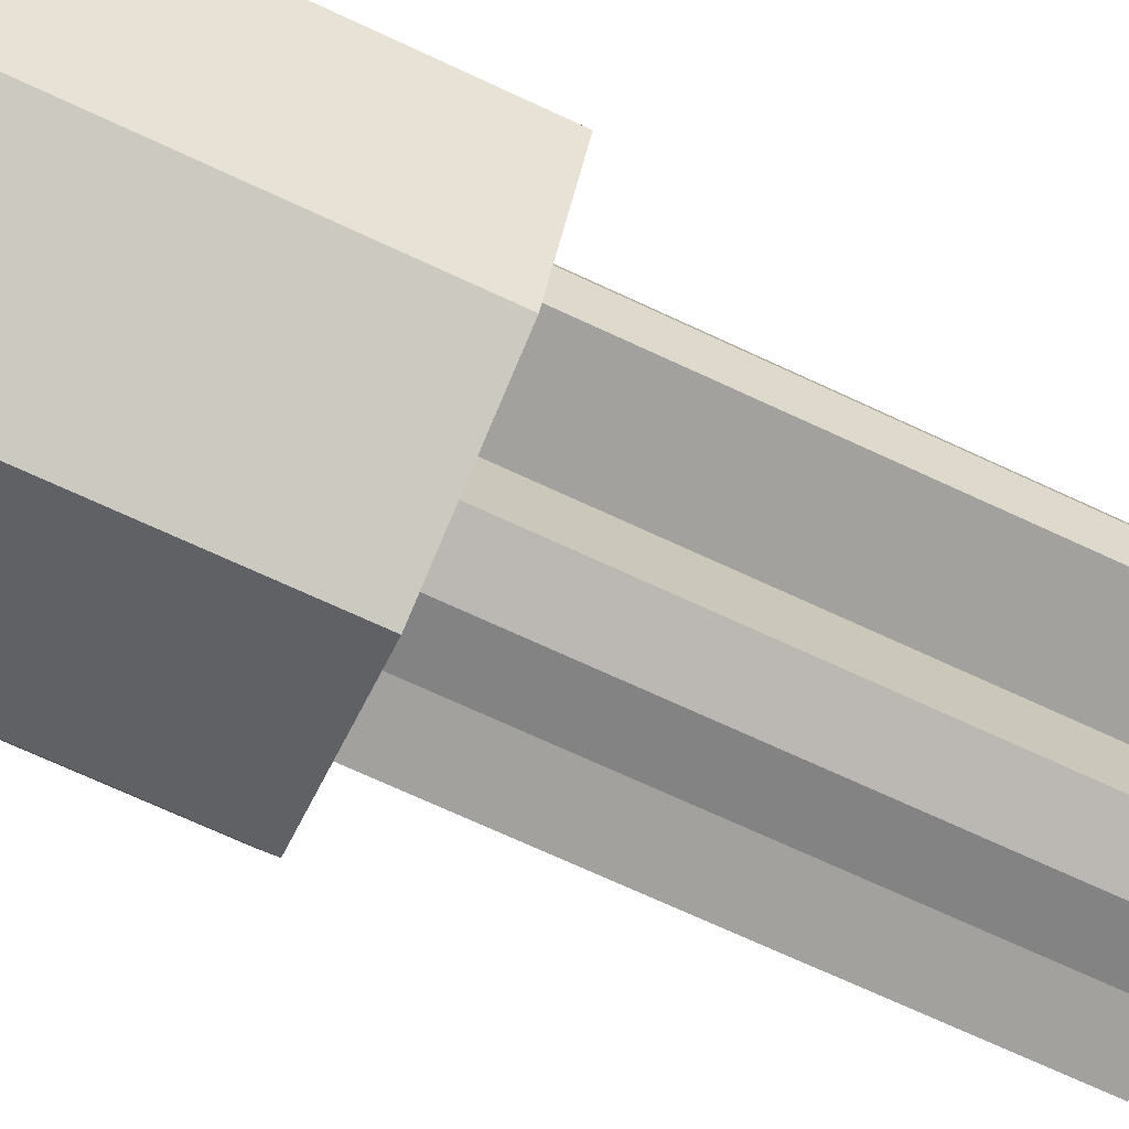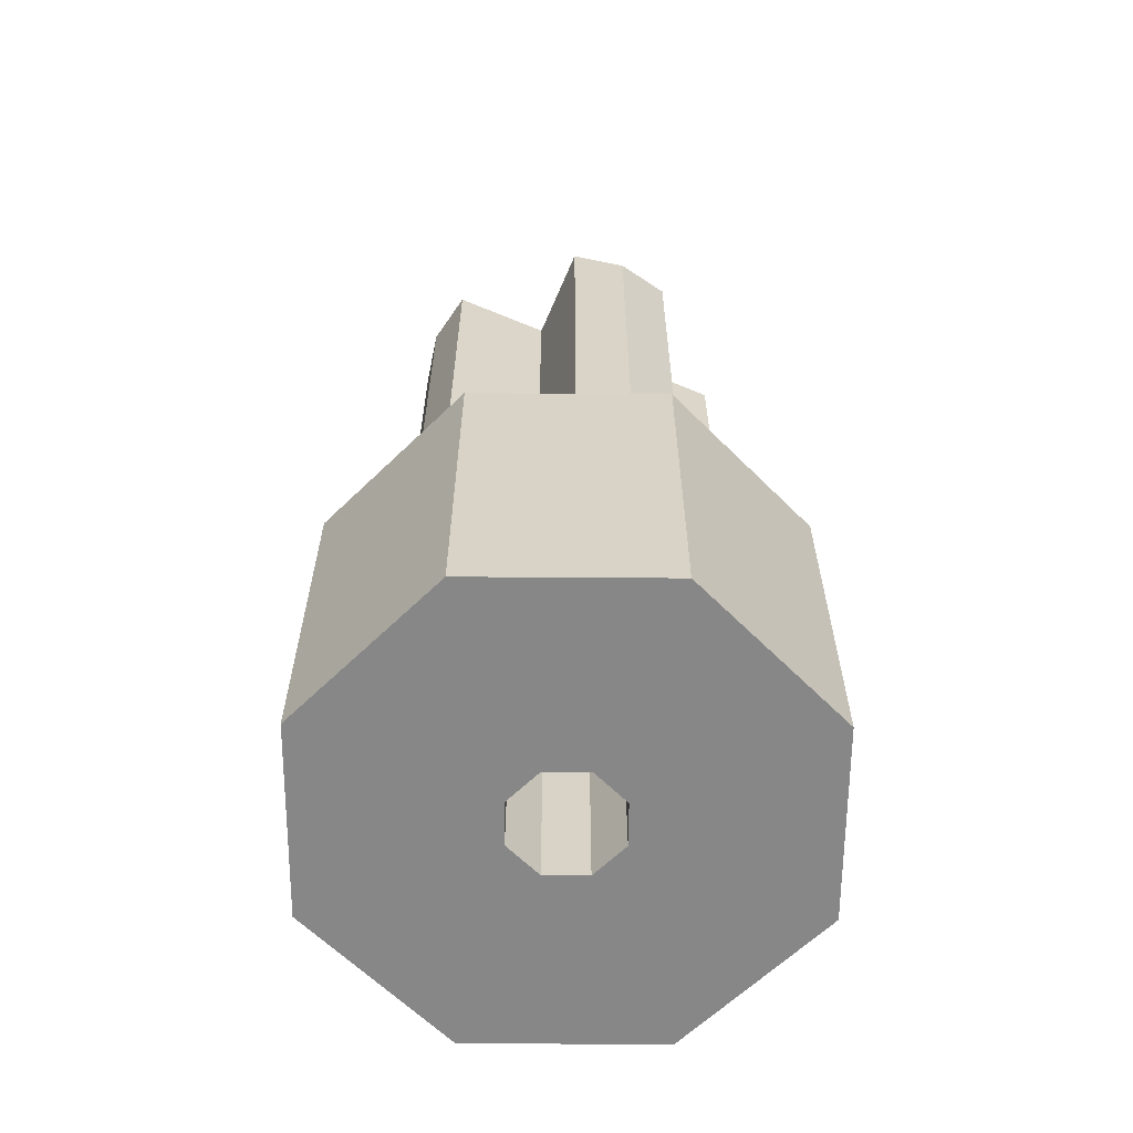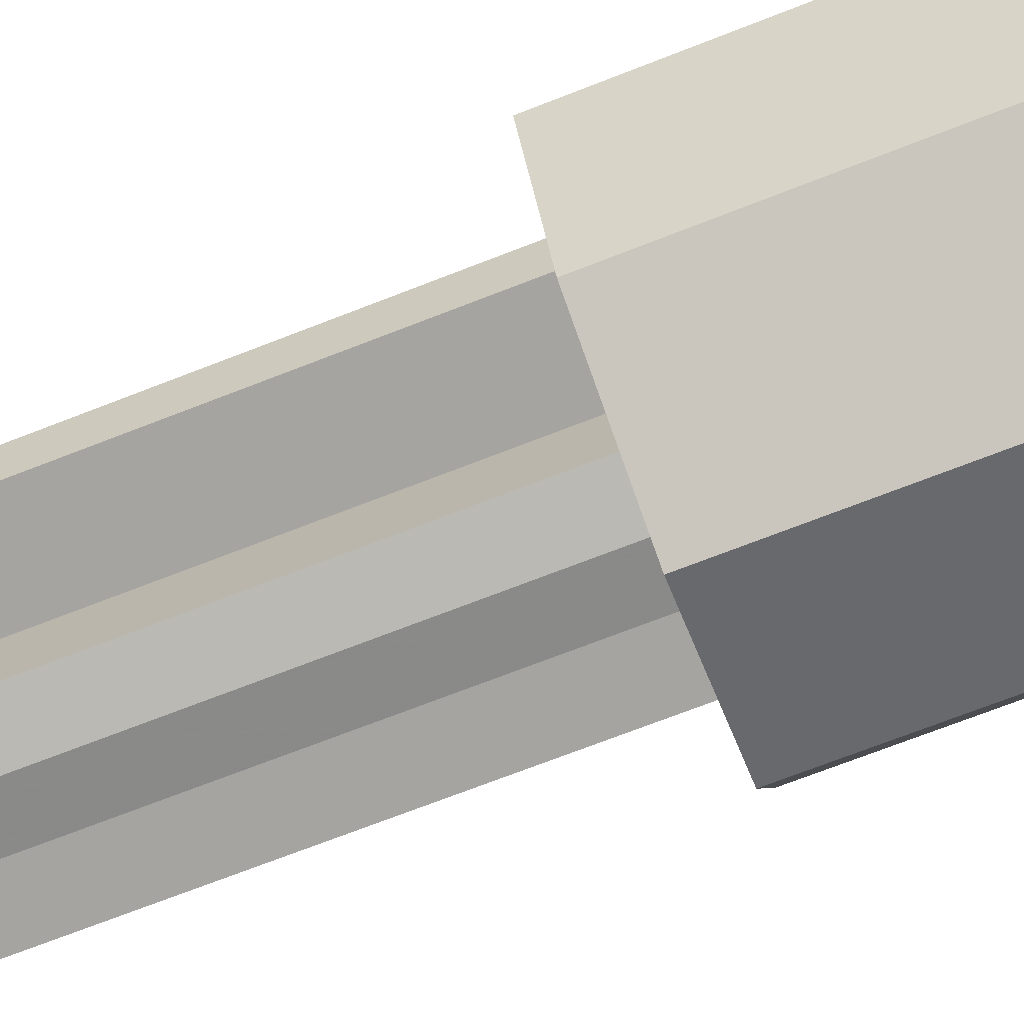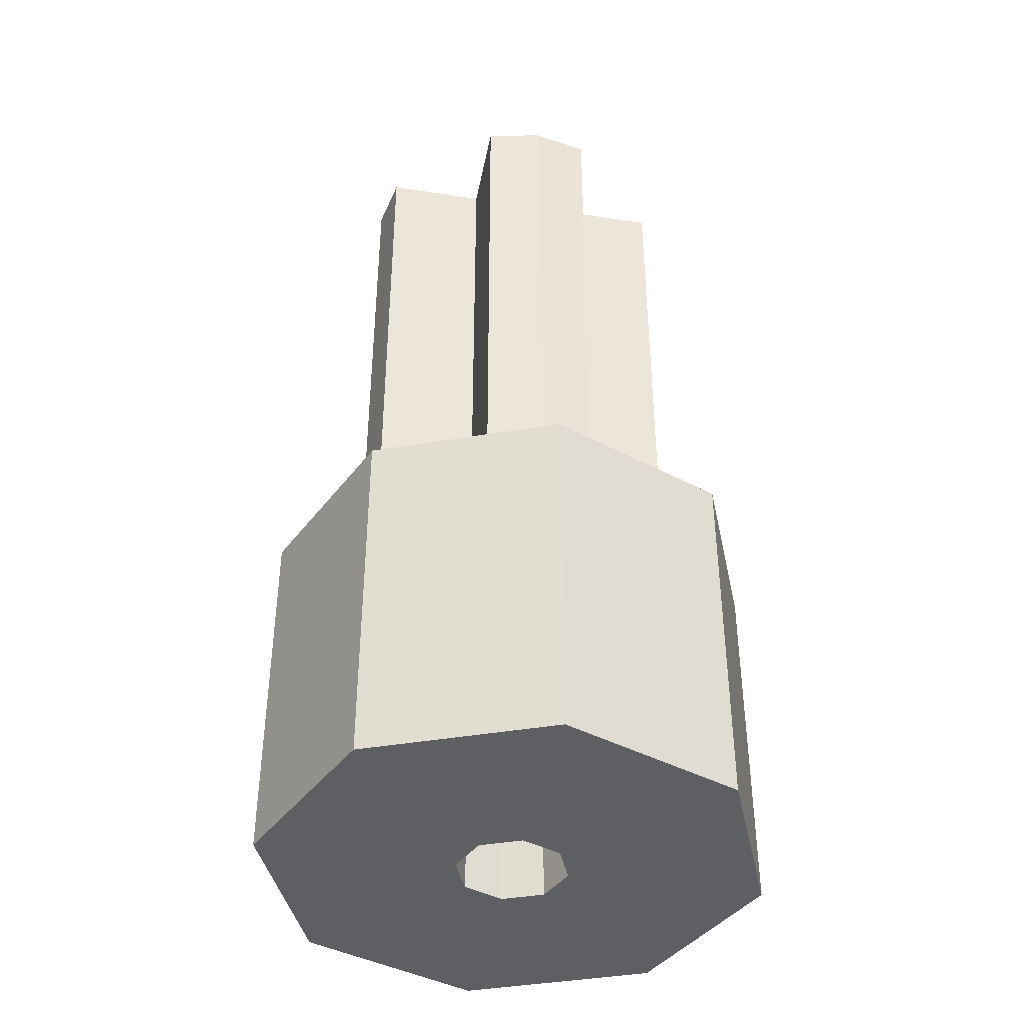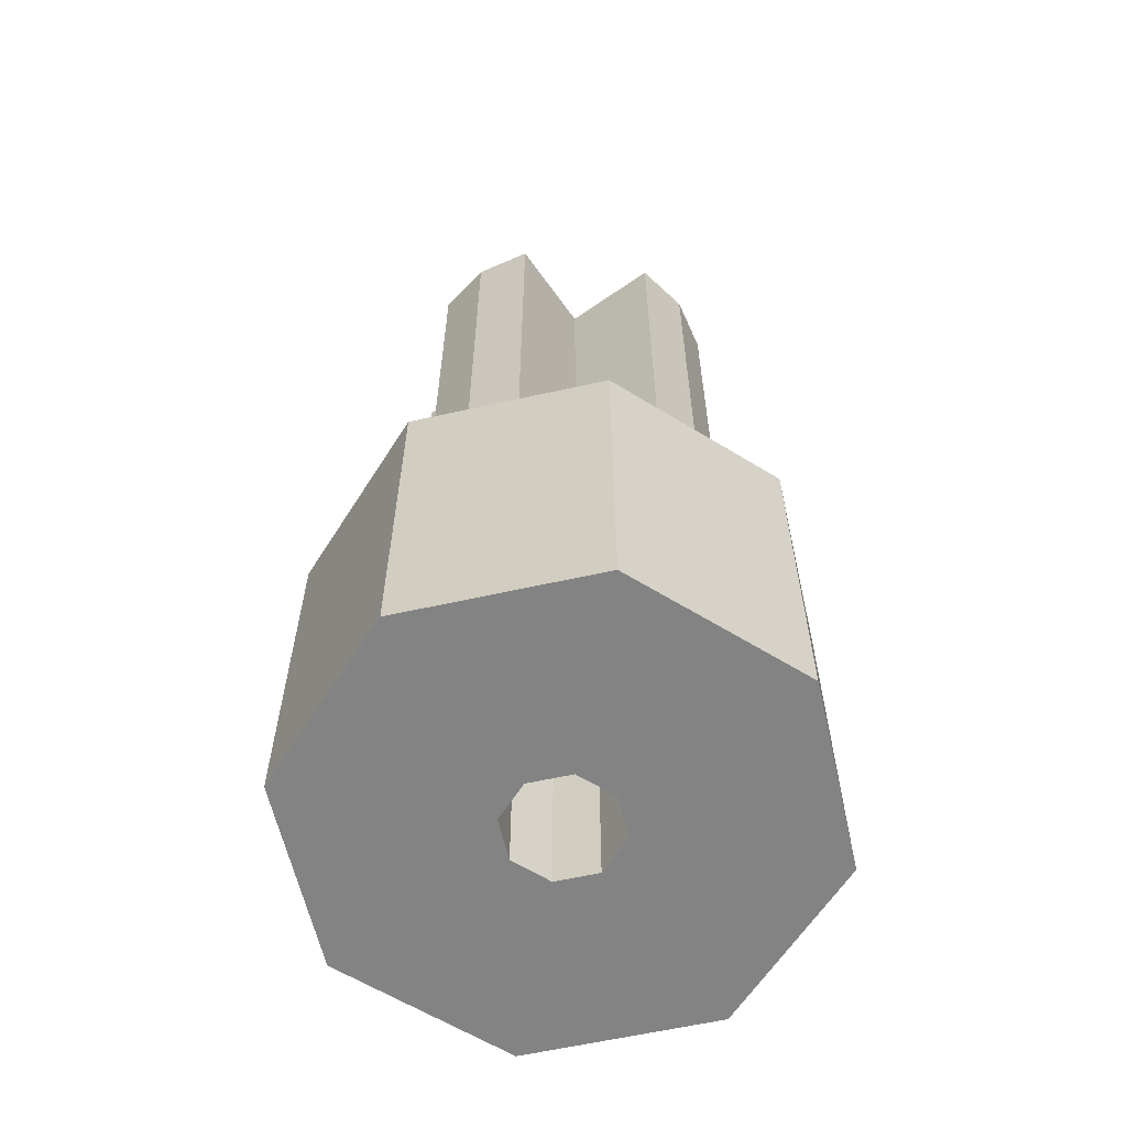
<metadata>
{"format":"obj","ext":"obj","renderer":"f3d","projection":"perspective","resolution":1024,"background":"white","views":[{"elev":-72.1,"azim":-114.8,"up":"+Y"},{"elev":-62.3,"azim":-112.9,"up":"+Z"},{"elev":-73.5,"azim":111.1,"up":"+Y"},{"elev":-40.9,"azim":79.3,"up":"+Z"},{"elev":-61.2,"azim":35.3,"up":"+Z"}]}
</metadata>
<code>
v 0.3182 0.3182 0
v 0 0.45 0
v 0 0.45 -0.65
v 0.3182 0.3182 -0.65
v 0.45 0 0
v 0.3182 0.3182 0
v 0.3182 0.3182 -0.65
v 0.45 0 -0.65
v 0.3182 -0.3182 0
v 0.45 0 0
v 0.45 0 -0.65
v 0.3182 -0.3182 -0.65
v 0 -0.45 0
v 0.3182 -0.3182 0
v 0.3182 -0.3182 -0.65
v 0 -0.45 -0.65
v -0.3182 -0.3182 0
v 0 -0.45 0
v 0 -0.45 -0.65
v -0.3182 -0.3182 -0.65
v -0.45 0 0
v -0.3182 -0.3182 0
v -0.3182 -0.3182 -0.65
v -0.45 0 -0.65
v -0.3182 0.3182 0
v -0.45 0 0
v -0.45 0 -0.65
v -0.3182 0.3182 -0.65
v 0 0.45 0
v -0.3182 0.3182 0
v -0.3182 0.3182 -0.65
v 0 0.45 -0.65
v 0 0 -0.25
v 0 0.1 -0.25
v 0.07071 0.07071 -0.25
v 0 0 -0.25
v 0.07071 0.07071 -0.25
v 0.1 0 -0.25
v 0 0 -0.25
v 0.1 0 -0.25
v 0.07071 -0.07071 -0.25
v 0 0 -0.25
v 0.07071 -0.07071 -0.25
v 0 -0.1 -0.25
v 0 0 -0.25
v 0 -0.1 -0.25
v -0.07071 -0.07071 -0.25
v 0 0 -0.25
v -0.07071 -0.07071 -0.25
v -0.1 0 -0.25
v 0 0 -0.25
v -0.1 0 -0.25
v -0.07071 0.07071 -0.25
v 0 0 -0.25
v -0.07071 0.07071 -0.25
v 0 0.1 -0.25
v 0.07071 0.07071 -0.25
v 0 0.1 -0.25
v 0 0.1 -0.65
v 0.07071 0.07071 -0.65
v 0.1 0 -0.25
v 0.07071 0.07071 -0.25
v 0.07071 0.07071 -0.65
v 0.1 0 -0.65
v 0.07071 -0.07071 -0.25
v 0.1 0 -0.25
v 0.1 0 -0.65
v 0.07071 -0.07071 -0.65
v 0 -0.1 -0.25
v 0.07071 -0.07071 -0.25
v 0.07071 -0.07071 -0.65
v 0 -0.1 -0.65
v -0.07071 -0.07071 -0.25
v 0 -0.1 -0.25
v 0 -0.1 -0.65
v -0.07071 -0.07071 -0.65
v -0.1 0 -0.25
v -0.07071 -0.07071 -0.25
v -0.07071 -0.07071 -0.65
v -0.1 0 -0.65
v -0.07071 0.07071 -0.25
v -0.1 0 -0.25
v -0.1 0 -0.65
v -0.07071 0.07071 -0.65
v 0 0.1 -0.25
v -0.07071 0.07071 -0.25
v -0.07071 0.07071 -0.65
v 0 0.1 -0.65
v 0 0.1414 -0.65
v 0 0.1 -0.65
v -0.07071 0.07071 -0.65
v 0 0.1414 -0.65
v 0.07071 0.07071 -0.65
v 0 0.1 -0.65
v 0.1414 0 -0.65
v 0.1 0 -0.65
v 0.07071 0.07071 -0.65
v 0.1414 0 -0.65
v 0.07071 -0.07071 -0.65
v 0.1 0 -0.65
v 0 -0.1414 -0.65
v 0 -0.1 -0.65
v 0.07071 -0.07071 -0.65
v 0 -0.1414 -0.65
v -0.07071 -0.07071 -0.65
v 0 -0.1 -0.65
v -0.1414 0 -0.65
v -0.1 0 -0.65
v -0.07071 -0.07071 -0.65
v -0.1414 0 -0.65
v -0.07071 0.07071 -0.65
v -0.1 0 -0.65
v 0 0.45 -0.65
v 0.3182 0.3182 -0.65
v 0.45 0 -0.65
v 0.1414 0 -0.65
v 0 0.1414 -0.65
v 0 0.45 -0.65
v 0.45 0 -0.65
v -0.45 0 -0.65
v -0.3182 0.3182 -0.65
v 0 0.45 -0.65
v 0 0.1414 -0.65
v -0.1414 0 -0.65
v -0.45 0 -0.65
v 0 0.45 -0.65
v 0 -0.45 -0.65
v -0.3182 -0.3182 -0.65
v -0.45 0 -0.65
v -0.1414 0 -0.65
v 0 -0.1414 -0.65
v 0 -0.45 -0.65
v -0.45 0 -0.65
v 0.45 0 -0.65
v 0.3182 -0.3182 -0.65
v 0 -0.45 -0.65
v 0 -0.1414 -0.65
v 0.1414 0 -0.65
v 0.45 0 -0.65
v 0 -0.45 -0.65
v 0.1 0.1 0
v 0.1 0.1 1
v 0.2801 0.1 1
v 0.2801 0.1 0
v 0.1 0.2801 1
v 0.1 0.1 1
v 0.1 0.1 0
v 0.1 0.2801 0
v 0.1 -0.1 0
v 0.1 -0.1 1
v 0.2801 -0.1 1
v 0.2801 -0.1 0
v 0.1 -0.2801 1
v 0.1 -0.1 1
v 0.1 -0.1 0
v 0.1 -0.2801 0
v -0.1 -0.1 0
v -0.1 -0.1 1
v -0.2801 -0.1 1
v -0.2801 -0.1 0
v -0.1 -0.2801 1
v -0.1 -0.1 1
v -0.1 -0.1 0
v -0.1 -0.2801 0
v -0.1 0.1 0
v -0.1 0.1 1
v -0.2801 0.1 1
v -0.2801 0.1 0
v -0.1 0.2801 1
v -0.1 0.1 1
v -0.1 0.1 0
v -0.1 0.2801 0
v 0.1 0.2801 1
v 0.1 0.2801 0
v 0 0.3 0
v 0 0.3 1
v 0.2801 0.1 1
v 0.3 0 1
v 0.3 0 0
v 0.2801 0.1 0
v 0.2801 -0.1 1
v 0.2801 -0.1 0
v 0.3 0 0
v 0.3 0 1
v 0.1 -0.2801 1
v 0 -0.3 1
v 0 -0.3 0
v 0.1 -0.2801 0
v -0.1 -0.2801 1
v -0.1 -0.2801 0
v 0 -0.3 0
v 0 -0.3 1
v -0.2801 0.1 1
v -0.2801 0.1 0
v -0.3 0 0
v -0.3 0 1
v -0.2801 -0.1 1
v -0.3 0 1
v -0.3 0 0
v -0.2801 -0.1 0
v -0.1 0.2801 1
v 0 0.3 1
v 0 0.3 0
v -0.1 0.2801 0
v 0.1148 0.2772 0
v 0.1 0.1 0
v 0.1 0.2801 0
v 0.2801 0.1 0
v 0.1 0.1 0
v 0.2772 0.1148 0
v 0.1 -0.1 0
v 0.1148 -0.2772 0
v 0.1 -0.2801 0
v 0.1 -0.1 0
v 0.2801 -0.1 0
v 0.2772 -0.1148 0
v -0.1 0.1 0
v -0.1148 0.2772 0
v -0.1 0.2801 0
v -0.1 0.1 0
v -0.2801 0.1 0
v -0.2772 0.1148 0
v -0.1148 -0.2772 0
v -0.1 -0.1 0
v -0.1 -0.2802 0
v -0.2801 -0.1 0
v -0.1 -0.1 0
v -0.2772 -0.1148 0
v 0.2772 0.1148 0
v 0.1 0.1 0
v 0.1148 0.2772 0
v 0.2772 0.1148 0
v 0.1148 0.2772 0
v 0.15 0.2598 0
v 0.2598 0.15 0
v 0.2598 0.15 0
v 0.15 0.2598 0
v 0.1826 0.238 0
v 0.238 0.1826 0
v 0.238 0.1826 0
v 0.1826 0.238 0
v 0.2121 0.2121 0
v 0.1148 -0.2772 0
v 0.1 -0.1 0
v 0.2772 -0.1148 0
v 0.1148 -0.2772 0
v 0.2772 -0.1148 0
v 0.2598 -0.15 0
v 0.15 -0.2598 0
v 0.15 -0.2598 0
v 0.2598 -0.15 0
v 0.238 -0.1826 0
v 0.1826 -0.238 0
v 0.1826 -0.238 0
v 0.238 -0.1826 0
v 0.2121 -0.2121 0
v -0.2772 -0.1148 0
v -0.1 -0.1 0
v -0.1148 -0.2772 0
v -0.2772 -0.1148 0
v -0.1148 -0.2772 0
v -0.15 -0.2598 0
v -0.2598 -0.15 0
v -0.2598 -0.15 0
v -0.15 -0.2598 0
v -0.1826 -0.238 0
v -0.238 -0.1826 0
v -0.238 -0.1826 0
v -0.1826 -0.238 0
v -0.2121 -0.2121 0
v -0.1148 0.2772 0
v -0.1 0.1 0
v -0.2772 0.1148 0
v -0.1148 0.2772 0
v -0.2772 0.1148 0
v -0.2598 0.15 0
v -0.15 0.2598 0
v -0.15 0.2598 0
v -0.2598 0.15 0
v -0.238 0.1826 0
v -0.1826 0.238 0
v -0.1826 0.238 0
v -0.238 0.1826 0
v -0.2121 0.2121 0
v 0 0.3 0
v 0.03915 0.2974 0
v 0.07764 0.2898 0
v 0.1148 0.2772 0
v -0.1148 0.2772 0
v -0.07765 0.2898 0
v -0.03916 0.2974 0
v 3e-06 0.3 0
v -0.2121 0.2121 0
v -0.1826 0.238 0
v -0.15 0.2598 0
v -0.1148 0.2772 0
v -0.2772 0.1148 0
v -0.2598 0.15 0
v -0.238 0.1826 0
v -0.2121 0.2121 0
v -0.3 0 0
v -0.2974 0.03915 0
v -0.2898 0.07764 0
v -0.2772 0.1148 0
v -0.2772 -0.1148 0
v -0.2898 -0.07765 0
v -0.2974 -0.03916 0
v -0.3 3e-06 0
v -0.2121 -0.2121 0
v -0.238 -0.1826 0
v -0.2598 -0.15 0
v -0.2772 -0.1148 0
v -0.1148 -0.2772 0
v -0.15 -0.2598 0
v -0.1826 -0.238 0
v -0.2121 -0.2121 0
v 0.3 0 0
v 0.2974 -0.03915 0
v 0.2898 -0.07764 0
v 0.2772 -0.1148 0
v 0.2772 0.1148 0
v 0.2898 0.07765 0
v 0.2974 0.03916 0
v 0.3 -3e-06 0
v 0.2121 0.2121 0
v 0.238 0.1826 0
v 0.2598 0.15 0
v 0.2772 0.1148 0
v 0.1148 0.2772 0
v 0.15 0.2598 0
v 0.1826 0.238 0
v 0.2121 0.2121 0
v 0 -0.3 0
v -0.03915 -0.2974 0
v -0.07764 -0.2898 0
v -0.1148 -0.2772 0
v 0.1148 -0.2772 0
v 0.07765 -0.2898 0
v 0.03916 -0.2974 0
v -3e-06 -0.3 0
v 0.2121 -0.2121 0
v 0.1826 -0.238 0
v 0.15 -0.2598 0
v 0.1148 -0.2772 0
v 0.2772 -0.1148 0
v 0.2598 -0.15 0
v 0.238 -0.1826 0
v 0.2121 -0.2121 0
v 0 0.45 0
v 0.3182 0.3182 0
v 0.2121 0.2121 0
v 0 0.3 0
v 0.3182 0.3182 0
v 0.45 0 0
v 0.3 0 0
v 0.2121 0.2121 0
v 0.45 0 0
v 0.3182 -0.3182 0
v 0.2121 -0.2121 0
v 0.3 0 0
v 0.3182 -0.3182 0
v 0 -0.45 0
v 0 -0.3 0
v 0.2121 -0.2121 0
v 0 -0.45 0
v -0.3182 -0.3182 0
v -0.2121 -0.2121 0
v 0 -0.3 0
v -0.3182 -0.3182 0
v -0.45 0 0
v -0.3 0 0
v -0.2121 -0.2121 0
v -0.45 0 0
v -0.3182 0.3182 0
v -0.2121 0.2121 0
v -0.3 0 0
v -0.3182 0.3182 0
v 0 0.45 0
v 0 0.3 0
v -0.2121 0.2121 0
v 0 0.3 1
v 0.1 0.2801 1
v 0.1 0.1 1
v 0 0 1
v 0 -0.3 1
v 0 0 1
v 0.1 -0.1 1
v 0.1 -0.2801 1
v 0 0.3 1
v 0 0 1
v -0.1 0.1 1
v -0.1 0.2801 1
v 0 -0.3 1
v -0.1 -0.2801 1
v -0.1 -0.1 1
v 0 0 1
v 0.3 0 1
v 0 0 1
v 0.1 0.1 1
v 0.2801 0.1 1
v 0.3 0 1
v 0.2801 -0.1 1
v 0.1 -0.1 1
v 0 0 1
v -0.3 0 1
v -0.2801 0.1 1
v -0.1 0.1 1
v 0 0 1
v -0.3 0 1
v 0 0 1
v -0.1 -0.1 1
v -0.2801 -0.1 1
g mesh7572846
f 1 3 2
f 3 1 4
f 5 7 6
f 7 5 8
f 9 11 10
f 11 9 12
f 13 15 14
f 15 13 16
f 17 19 18
f 19 17 20
f 21 23 22
f 23 21 24
f 25 27 26
f 27 25 28
f 29 31 30
f 31 29 32
g mesh7572853
f 33 34 35
f 36 37 38
f 39 40 41
f 42 43 44
f 45 46 47
f 48 49 50
f 51 52 53
f 54 55 56
g mesh7572855
f 57 58 59
f 59 60 57
f 61 62 63
f 63 64 61
f 65 66 67
f 67 68 65
f 69 70 71
f 71 72 69
f 73 74 75
f 75 76 73
f 77 78 79
f 79 80 77
f 81 82 83
f 83 84 81
f 85 86 87
f 87 88 85
g mesh7572858
f 89 90 91
f 92 93 94
f 95 96 97
f 98 99 100
f 101 102 103
f 104 105 106
f 107 108 109
f 110 111 112
g mesh7572860
f 113 114 115
f 116 117 118
f 118 119 116
g mesh7572862
f 120 121 122
f 123 124 125
f 125 126 123
g mesh7572864
f 127 128 129
f 130 131 132
f 132 133 130
g mesh7572866
f 134 135 136
f 137 138 139
f 139 140 137
g mesh7572869
f 141 142 143
f 143 144 141
g mesh7572870
f 145 146 147
f 147 148 145
g mesh7572872
f 149 151 150
f 151 149 152
g mesh7572873
f 153 155 154
f 155 153 156
g mesh7572875
f 157 158 159
f 159 160 157
g mesh7572876
f 161 162 163
f 163 164 161
g mesh7572878
f 165 167 166
f 167 165 168
g mesh7572879
f 169 171 170
f 171 169 172
f 173 174 175
f 175 176 173
f 177 178 179
f 179 180 177
f 181 182 183
f 183 184 181
f 185 186 187
f 187 188 185
f 189 190 191
f 191 192 189
f 193 194 195
f 195 196 193
f 197 198 199
f 199 200 197
f 201 202 203
f 203 204 201
g mesh7572882
f 205 207 206
f 208 210 209
f 211 213 212
f 214 216 215
f 217 219 218
f 220 222 221
f 223 225 224
f 226 228 227
f 229 231 230
g mesh7572883
f 232 234 233
f 234 232 235
f 236 238 237
f 238 236 239
f 240 242 241
f 243 245 244
g mesh7572885
f 246 248 247
f 248 246 249
f 250 252 251
f 252 250 253
f 254 256 255
f 257 259 258
g mesh7572887
f 260 262 261
f 262 260 263
f 264 266 265
f 266 264 267
f 268 270 269
f 271 273 272
g mesh7572889
f 274 276 275
f 276 274 277
f 278 280 279
f 280 278 281
f 282 284 283
g mesh7572893
f 285 287 286
f 287 285 288
g mesh7572895
f 289 291 290
f 291 289 292
g mesh7572897
f 293 295 294
f 295 293 296
g mesh7572899
f 297 299 298
f 299 297 300
g mesh7572901
f 301 303 302
f 303 301 304
g mesh7572903
f 305 307 306
f 307 305 308
g mesh7572905
f 309 311 310
f 311 309 312
g mesh7572907
f 313 315 314
f 315 313 316
g mesh7572909
f 317 319 318
f 319 317 320
g mesh7572911
f 321 323 322
f 323 321 324
g mesh7572913
f 325 327 326
f 327 325 328
g mesh7572915
f 329 331 330
f 331 329 332
g mesh7572917
f 333 335 334
f 335 333 336
g mesh7572919
f 337 339 338
f 339 337 340
g mesh7572921
f 341 343 342
f 343 341 344
g mesh7572923
f 345 347 346
f 347 345 348
g mesh7572926
f 349 351 350
f 351 349 352
f 353 355 354
f 355 353 356
f 357 359 358
f 359 357 360
f 361 363 362
f 363 361 364
f 365 367 366
f 367 365 368
f 369 371 370
f 371 369 372
f 373 375 374
f 375 373 376
f 377 379 378
f 379 377 380
g mesh7572932
f 381 383 382
f 383 381 384
f 385 387 386
f 387 385 388
f 389 391 390
f 391 389 392
f 393 395 394
f 395 393 396
f 397 399 398
f 399 397 400
f 401 403 402
f 403 401 404
f 405 407 406
f 407 405 408
f 409 411 410
f 411 409 412

</code>
